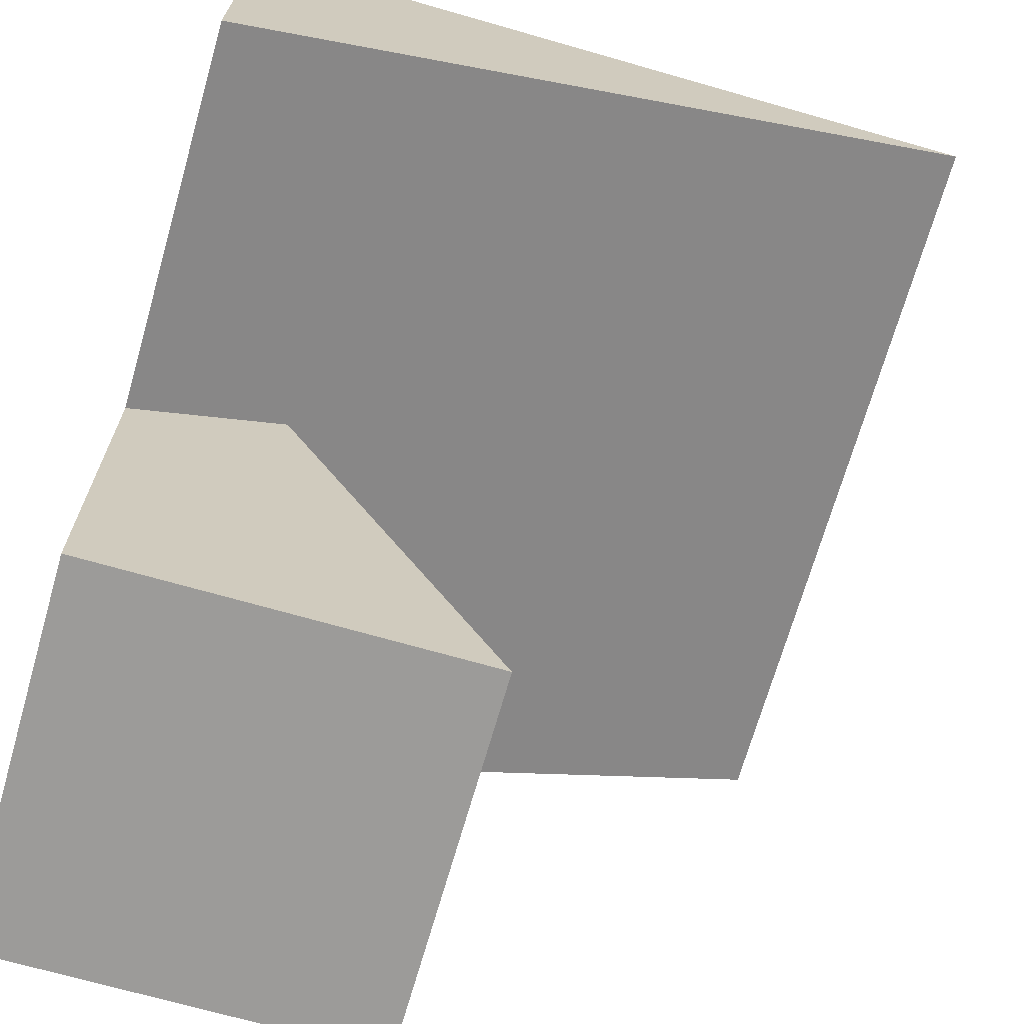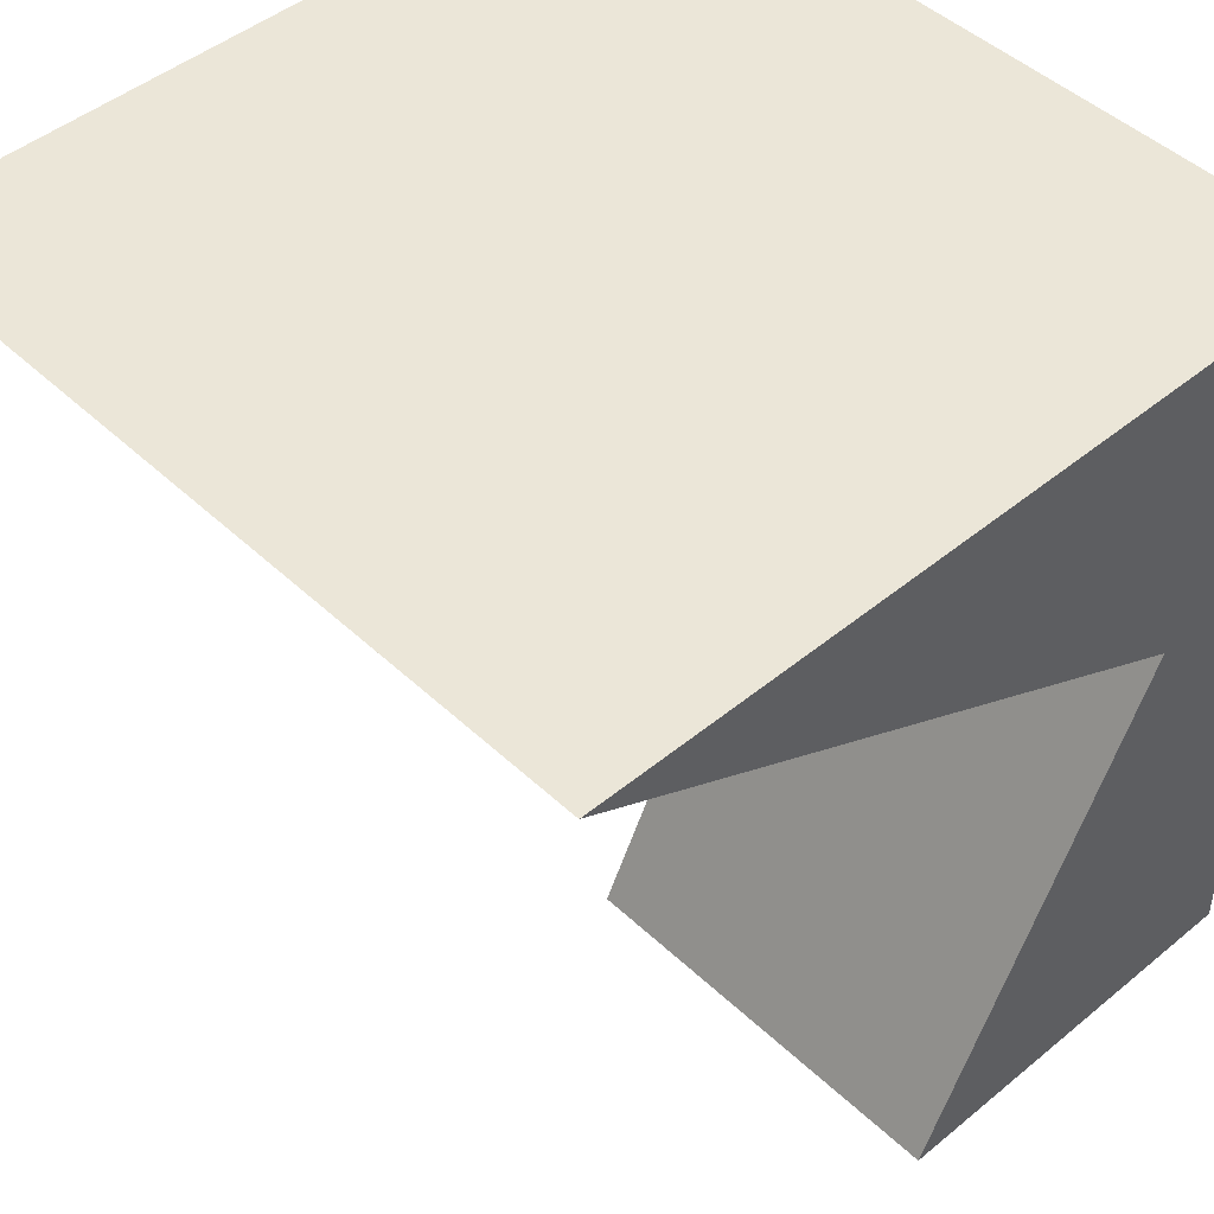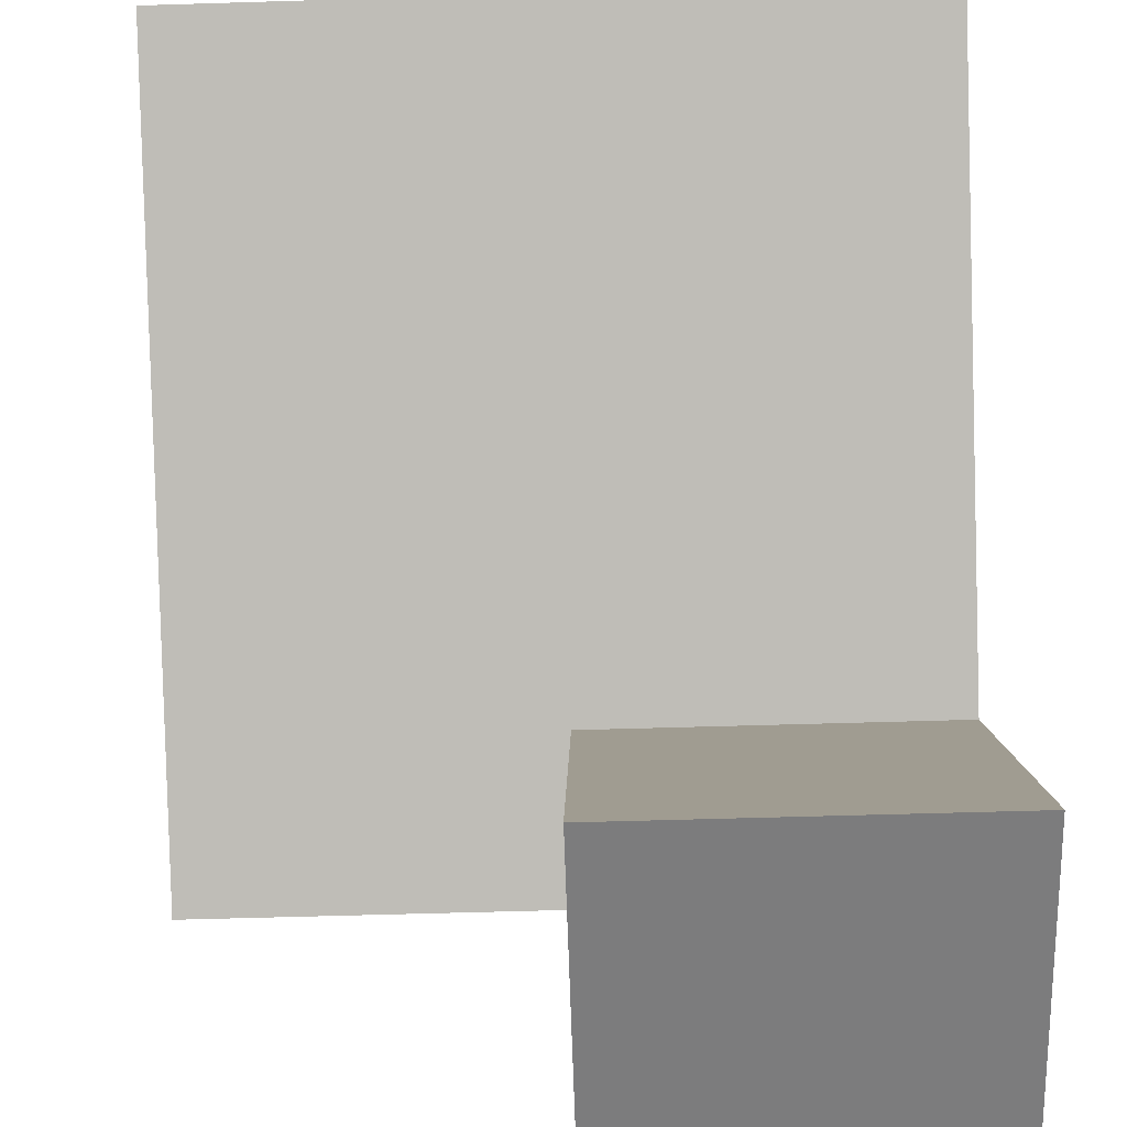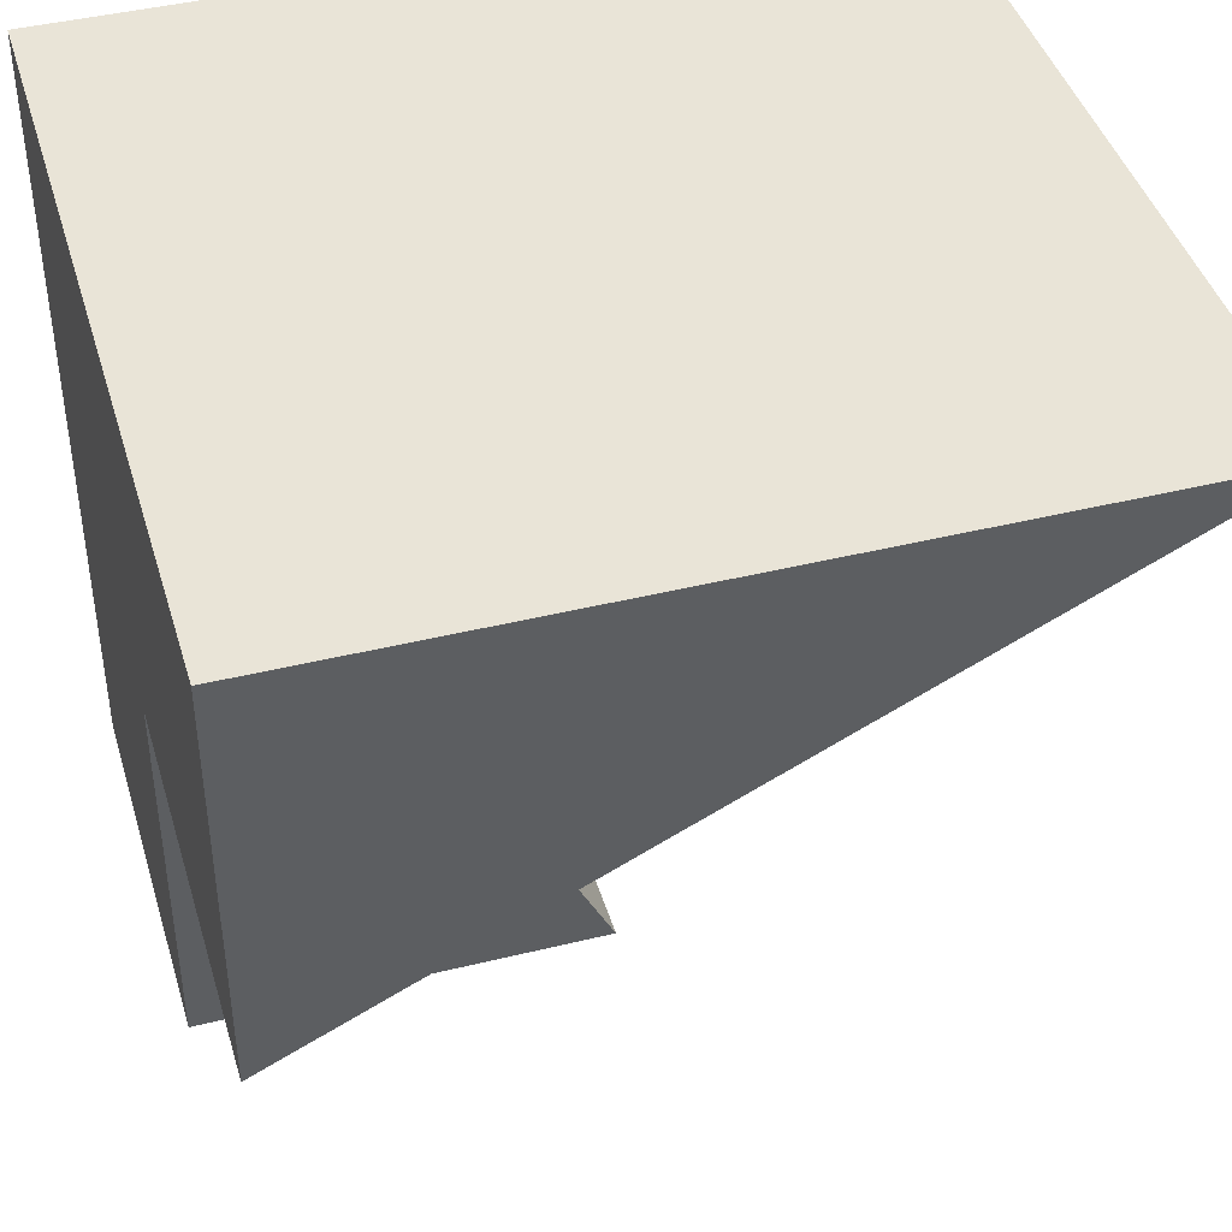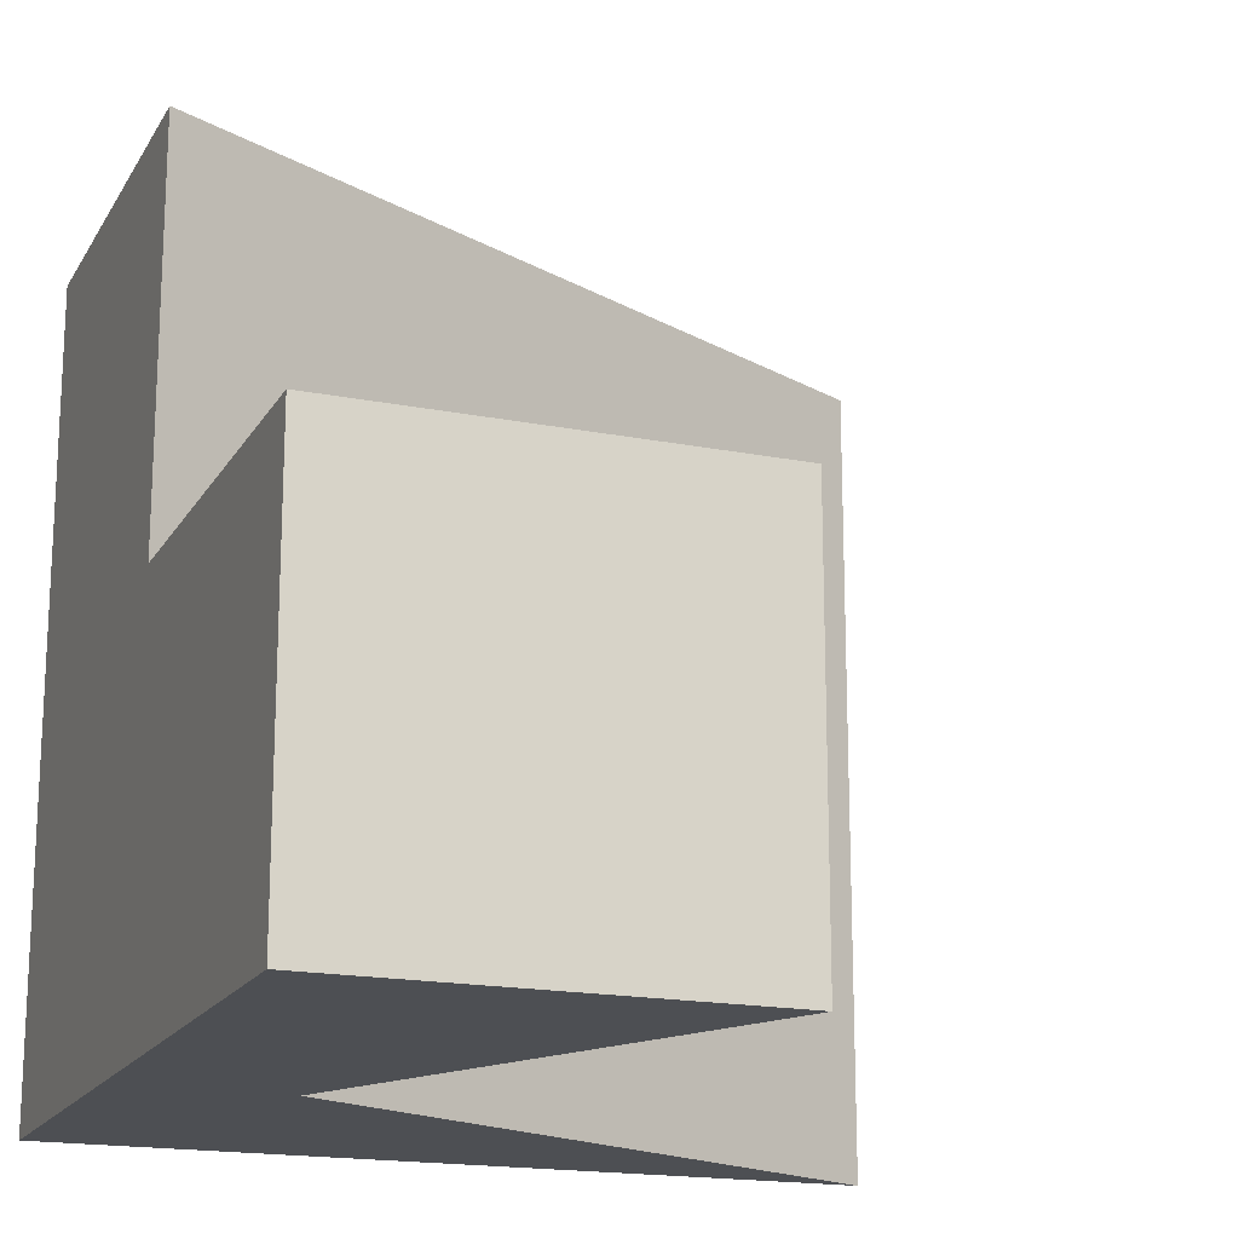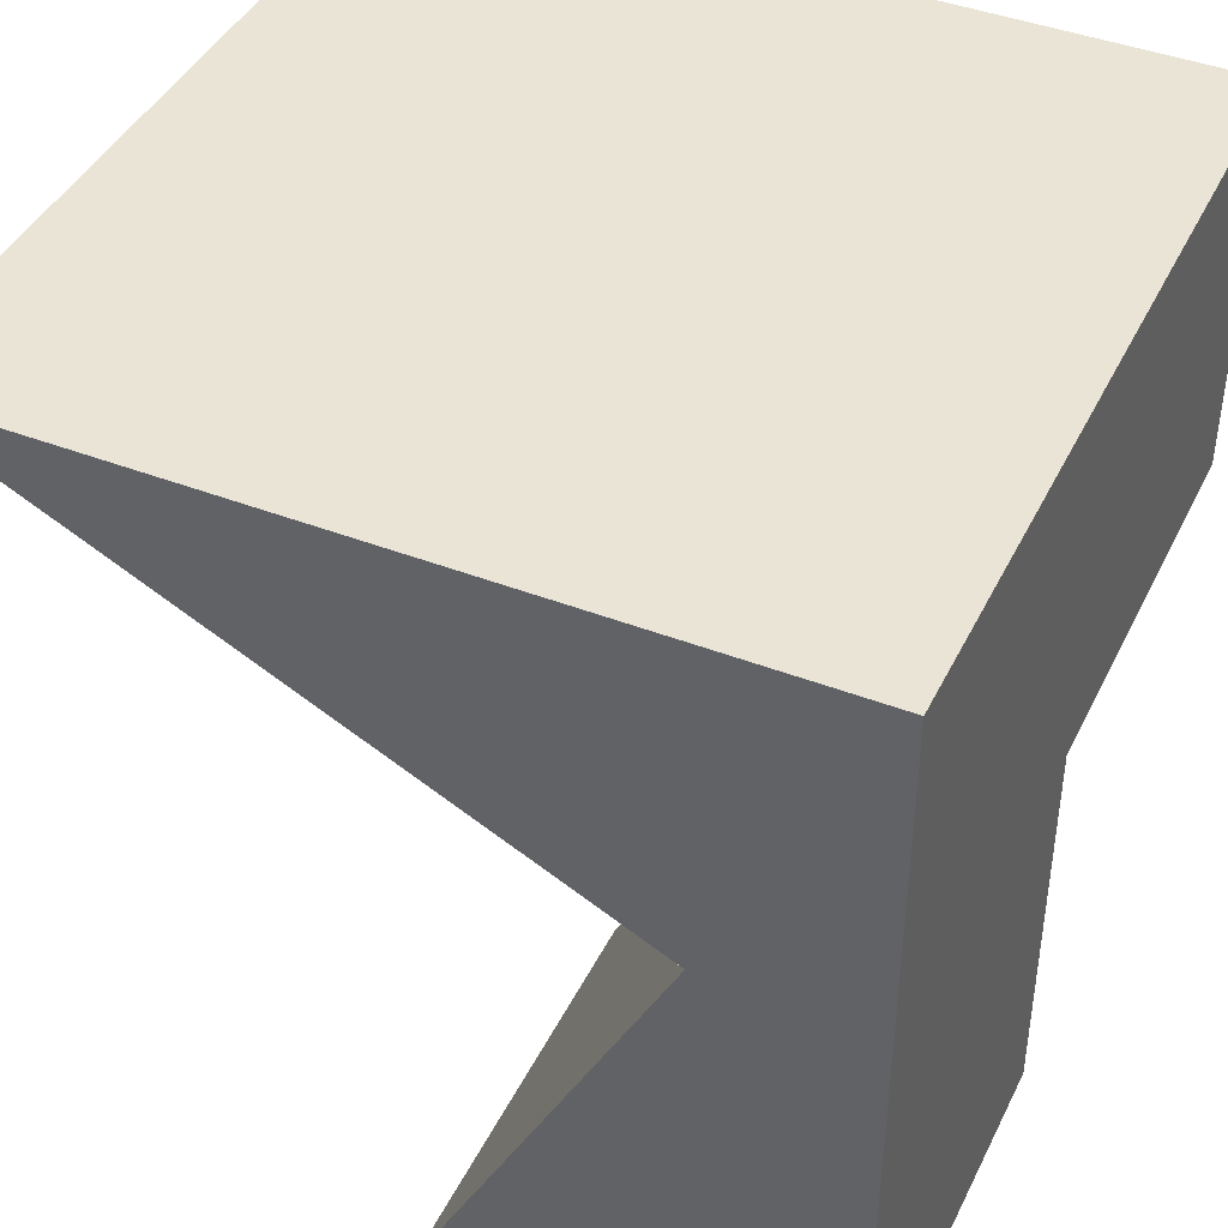
<metadata>
{"format":"obj","ext":"obj","renderer":"f3d","projection":"perspective","resolution":1024,"background":"white","views":[{"elev":-69.7,"azim":164.0,"up":"+Z"},{"elev":46.5,"azim":-43.2,"up":"+Z"},{"elev":-58.8,"azim":-88.2,"up":"+Z"},{"elev":42.9,"azim":163.7,"up":"+Z"},{"elev":-17.6,"azim":158.6,"up":"+Y"},{"elev":42.6,"azim":24.7,"up":"+Z"}]}
</metadata>
<code>
v 0.5 -0.5 -0.5
v 0 -0.5 -0.5
v 0.3 -0.5 0.1
v -0.5 -0.5 0.5
v 0.5 -0.5 0.5
v 0.5 0 -0.5
v 0 0 -0.5
v 0.3 0 0.1
v 0.5 0 0
v 0.5 0.5 0
v -0.5 0.5 0.5
v 0.5 0.5 0.5
f 12 5 9 10
f 5 1 6 9
f 1 2 7 6
f 10 9 8 11
f 8 3 4 11
f 2 3 8 7
f 4 5 12 11
f 12 10 11
f 9 6 7 8
f 5 2 1
f 5 4 3

</code>
